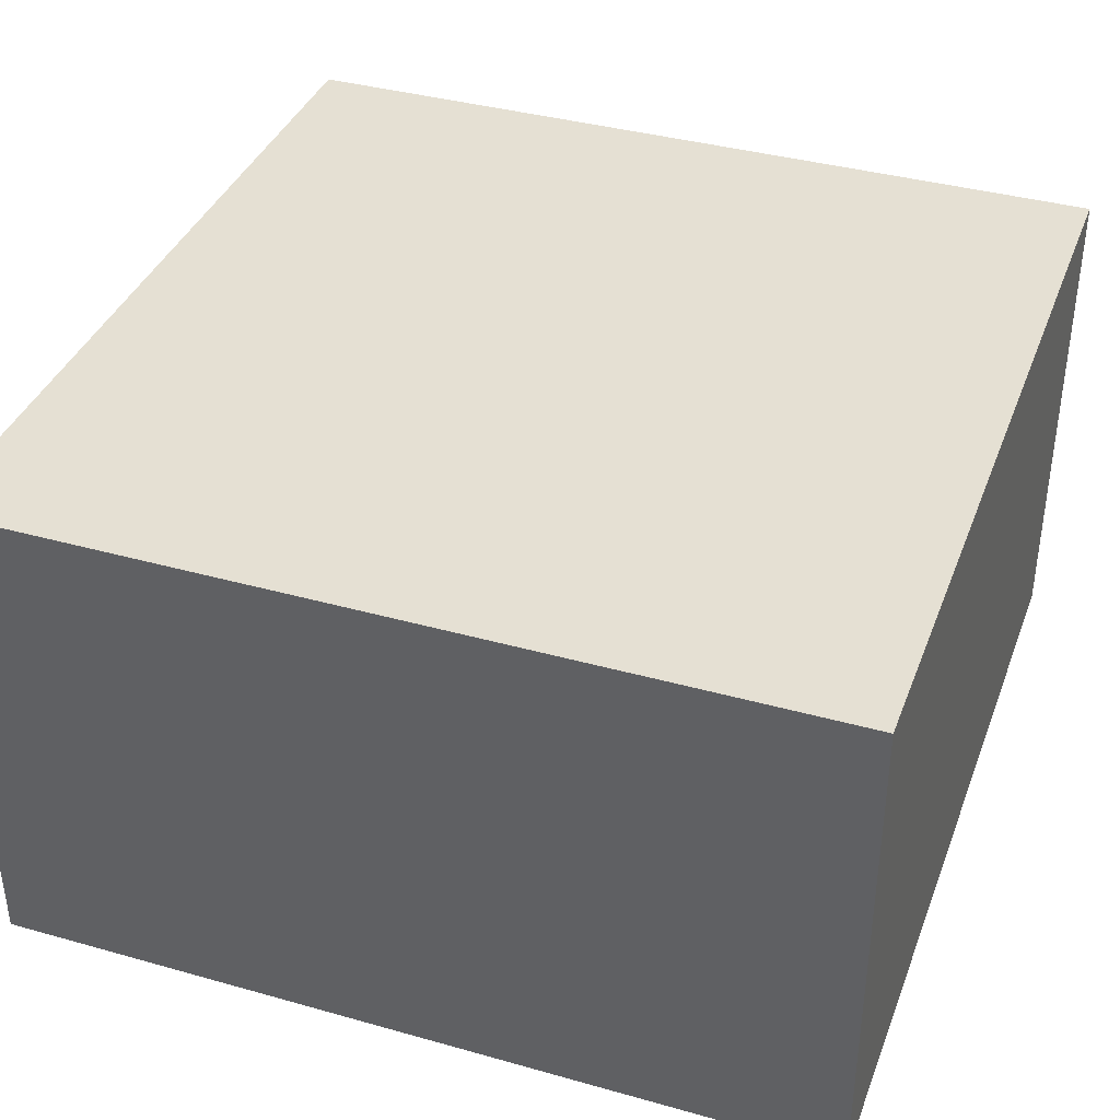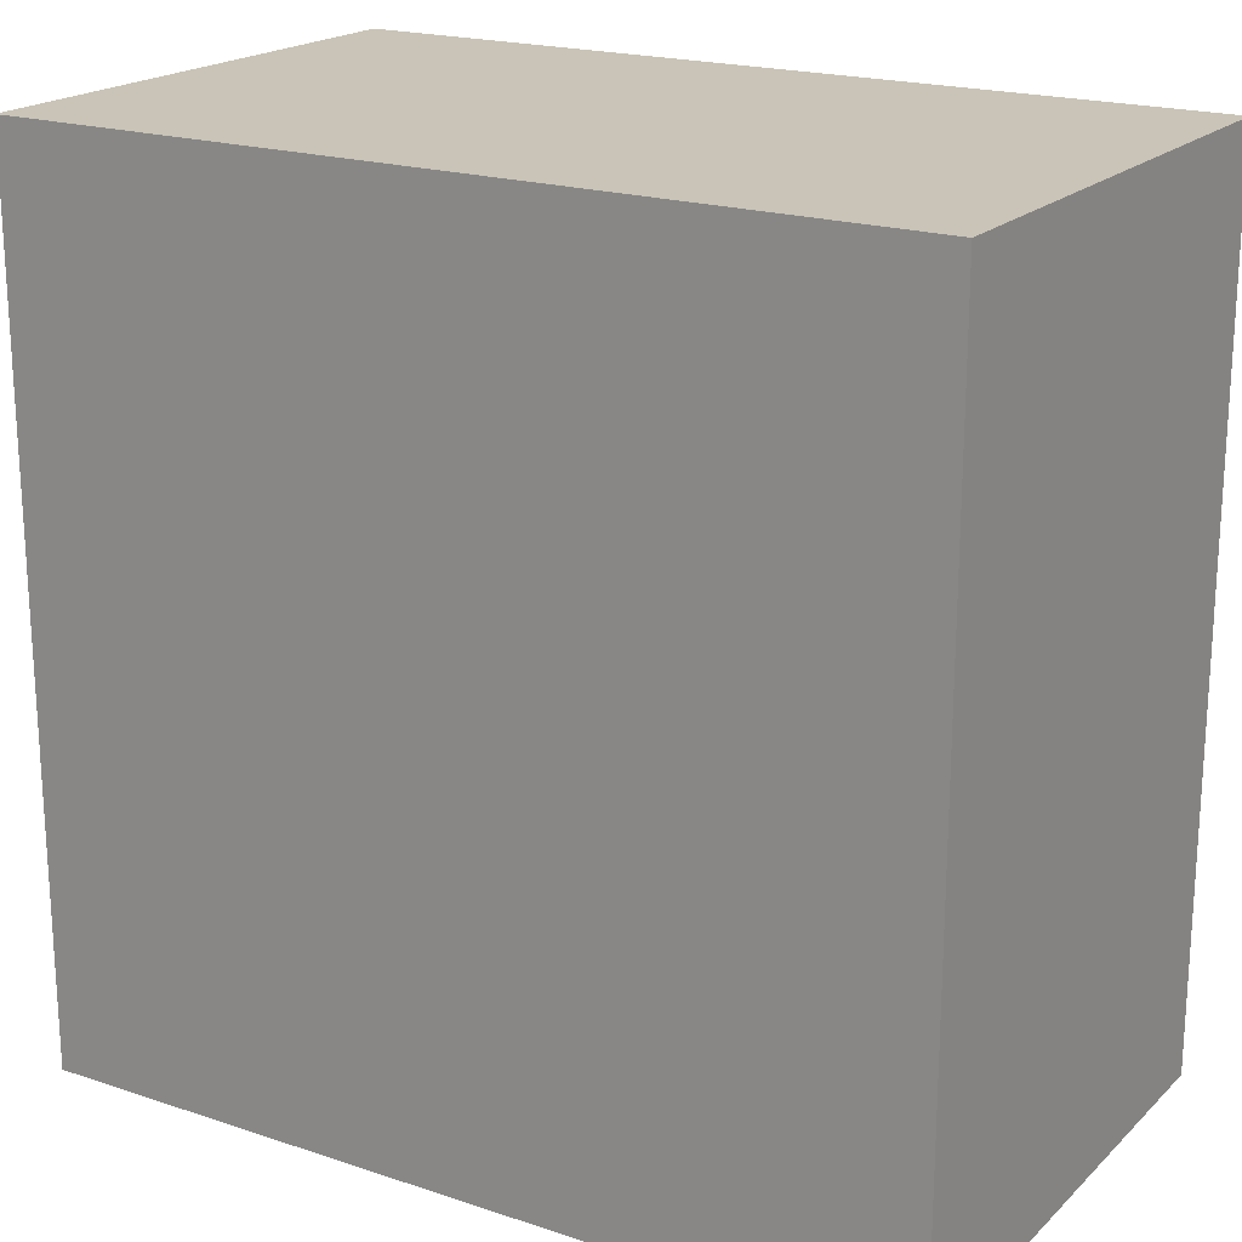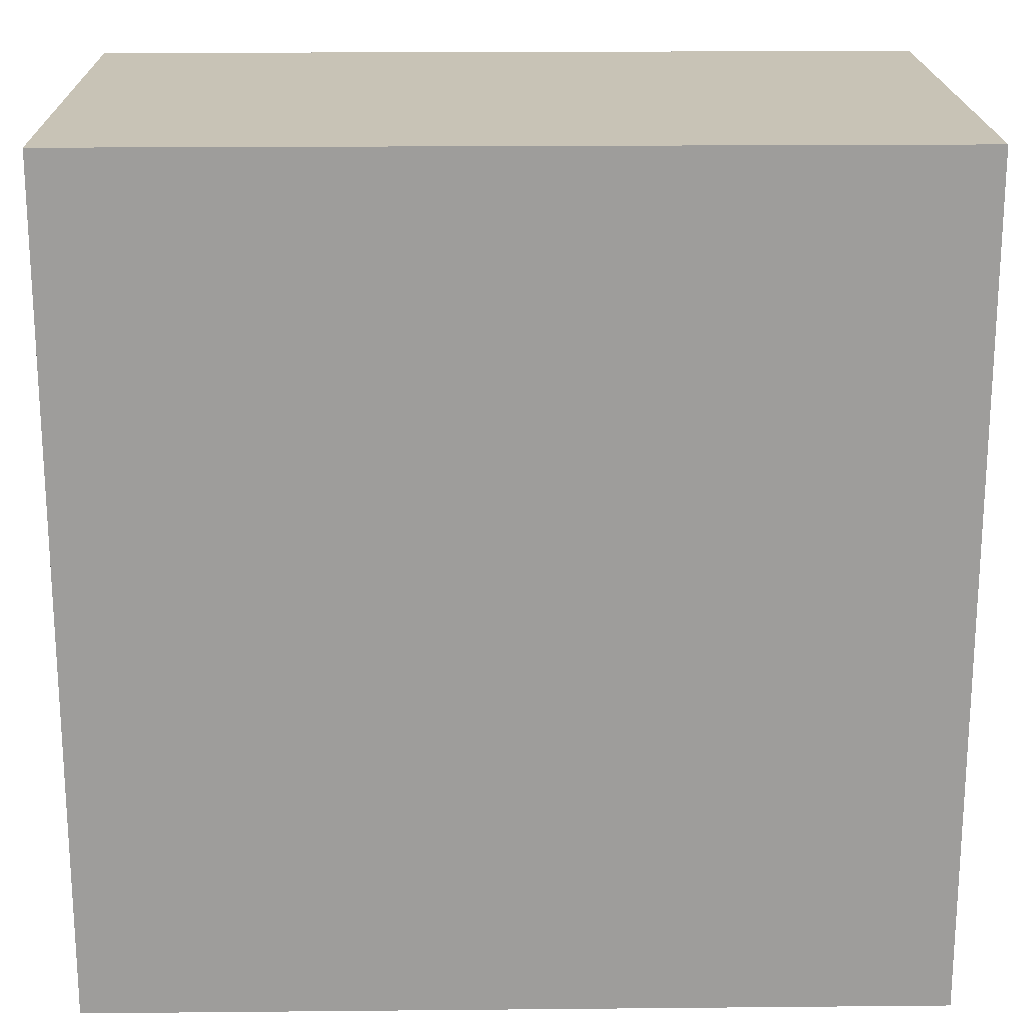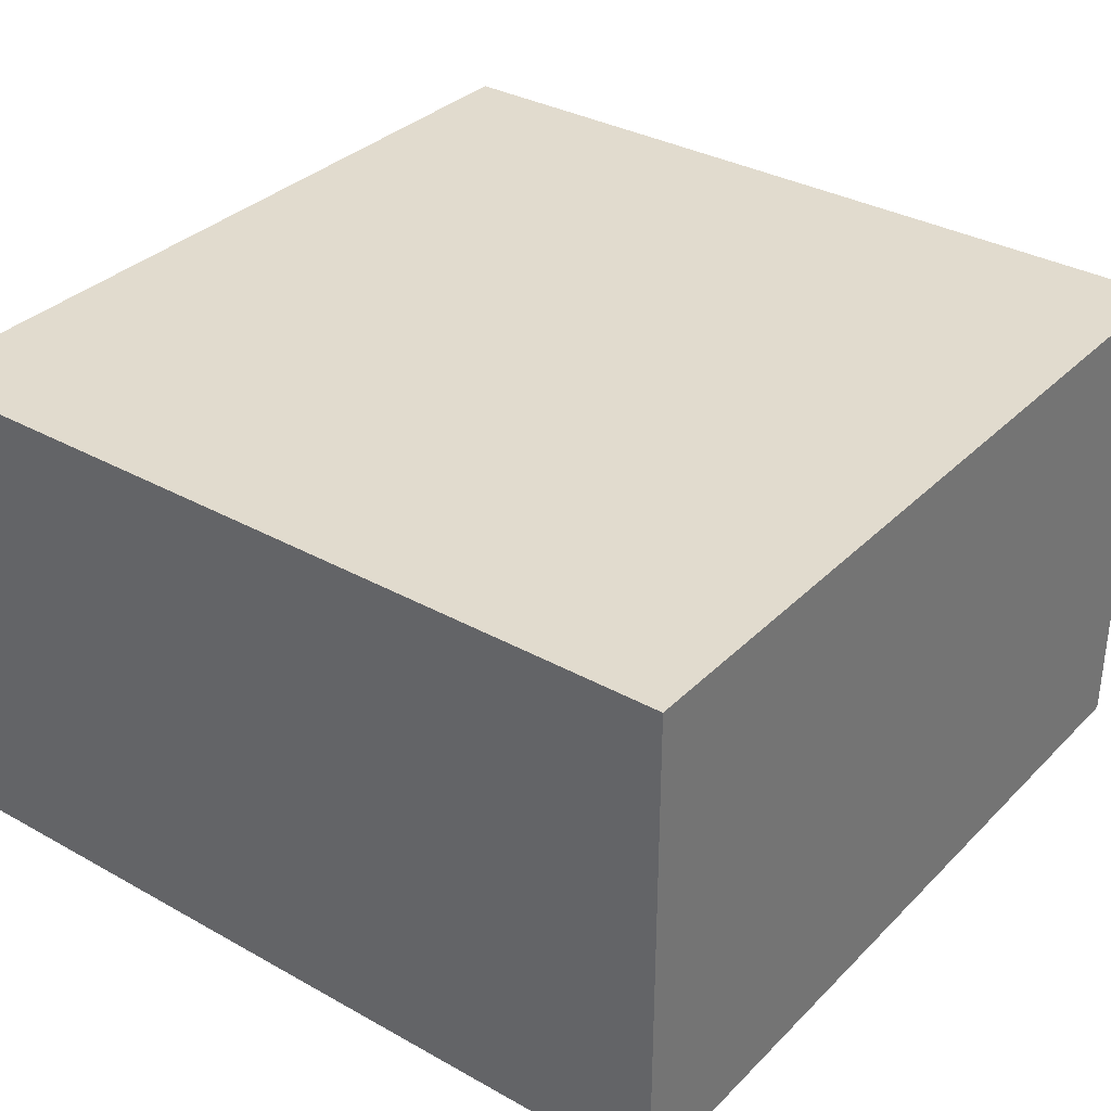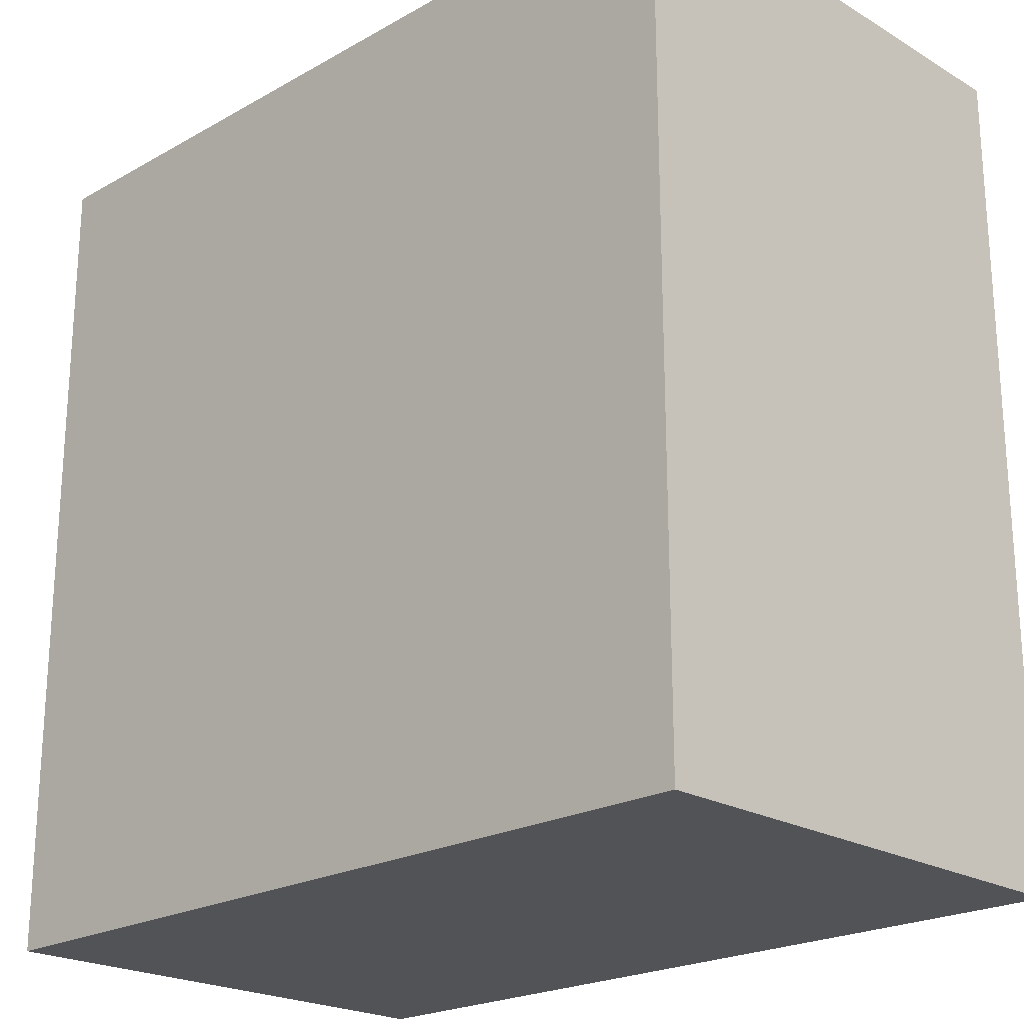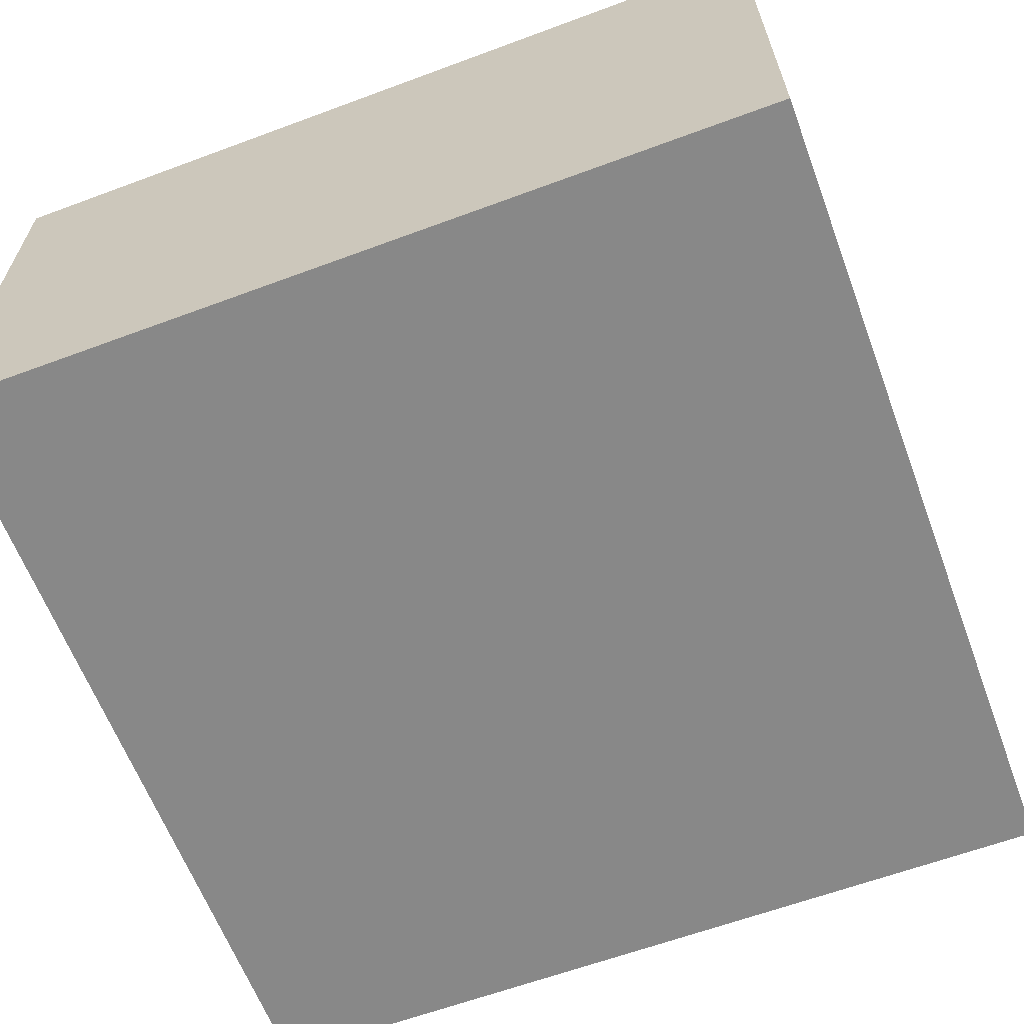
<metadata>
{"format":"obj","ext":"obj","renderer":"f3d","projection":"perspective","resolution":1024,"background":"white","views":[{"elev":38.1,"azim":-160.4,"up":"+Y"},{"elev":19.9,"azim":-148.5,"up":"+Z"},{"elev":19.5,"azim":179.0,"up":"+Z"},{"elev":33.8,"azim":-142.8,"up":"+Y"},{"elev":-22.0,"azim":-135.7,"up":"+Z"},{"elev":-62.7,"azim":-69.4,"up":"+Y"}]}
</metadata>
<code>
g pb_Mesh92212
v 50 25 50
v -50 25 50
v -50 -35 50
v 50 -35 50
v -50 25 50
v -50 25 -50
v -50 -35 -50
v -50 -35 50
v -50 25 -50
v 50 25 -50
v 50 -35 -50
v -50 -35 -50
v 50 25 -50
v 50 25 50
v 50 -35 50
v 50 -35 -50
v 50 25 -50
v -50 25 -50
v -50 25 50
v 50 25 50
v 50 -35 50
v -50 -35 50
v -50 -35 -50
v 50 -35 -50
g pb_Mesh92212_0
f 3 2 1
f 4 3 1
f 7 6 5
f 8 7 5
f 11 10 9
f 12 11 9
f 15 14 13
f 16 15 13
f 19 18 17
f 20 19 17
g pb_Mesh92212_1
f 23 22 21
f 24 23 21

</code>
